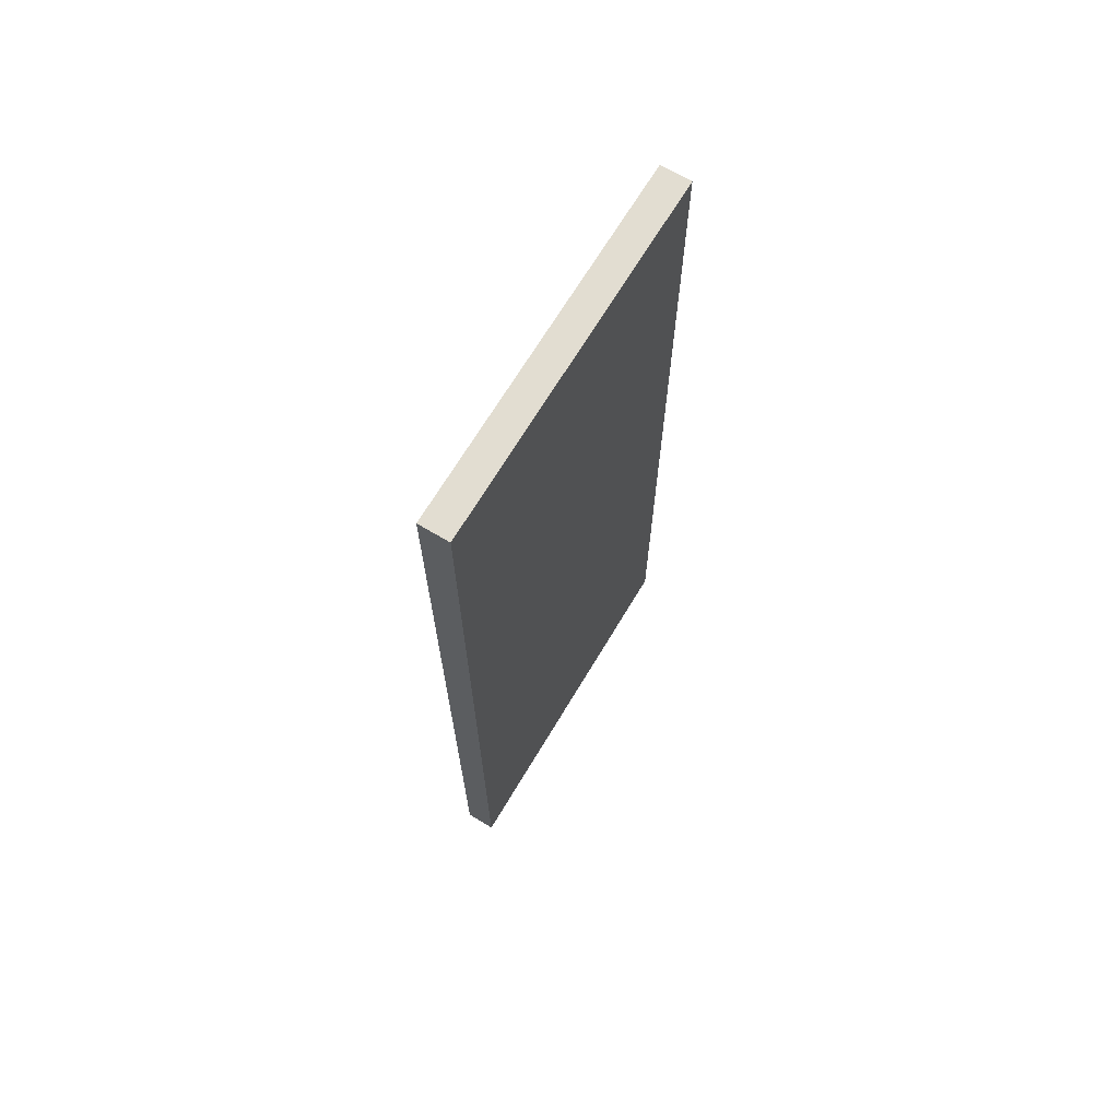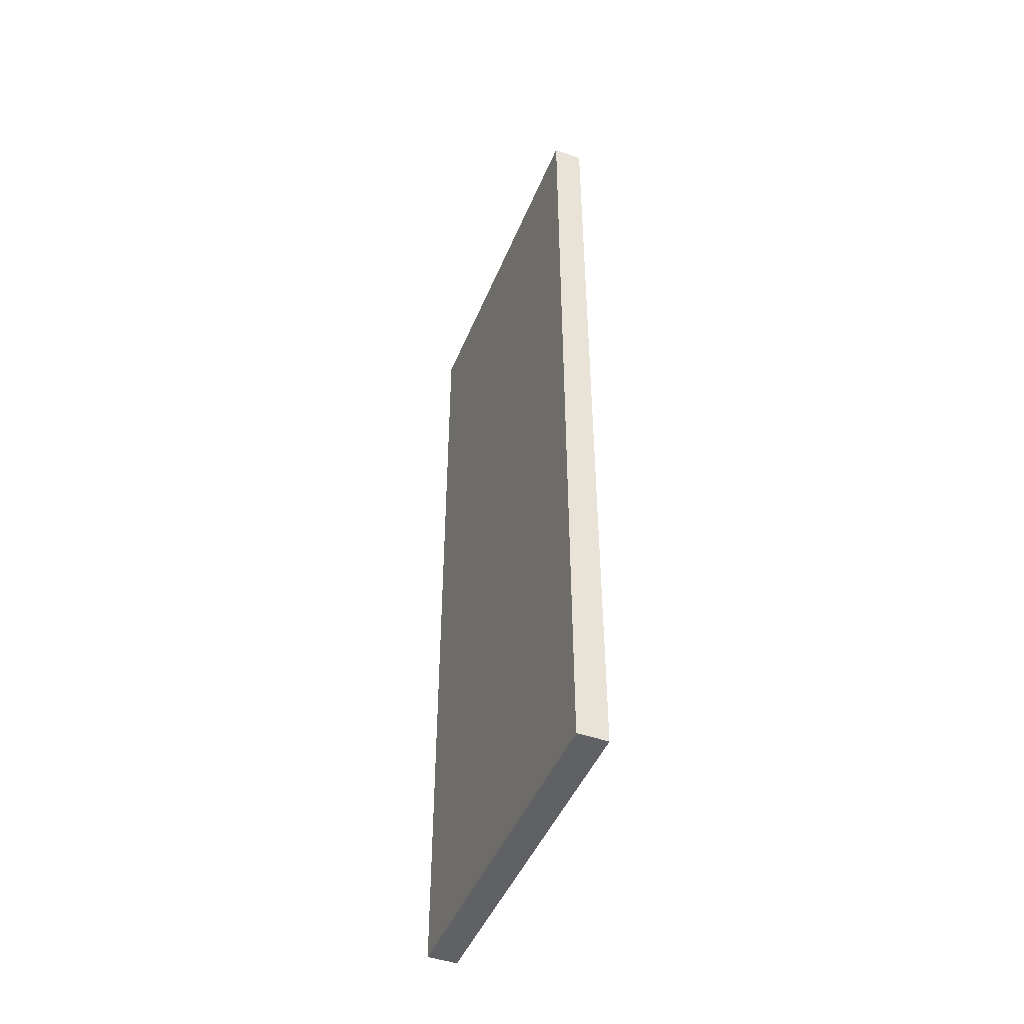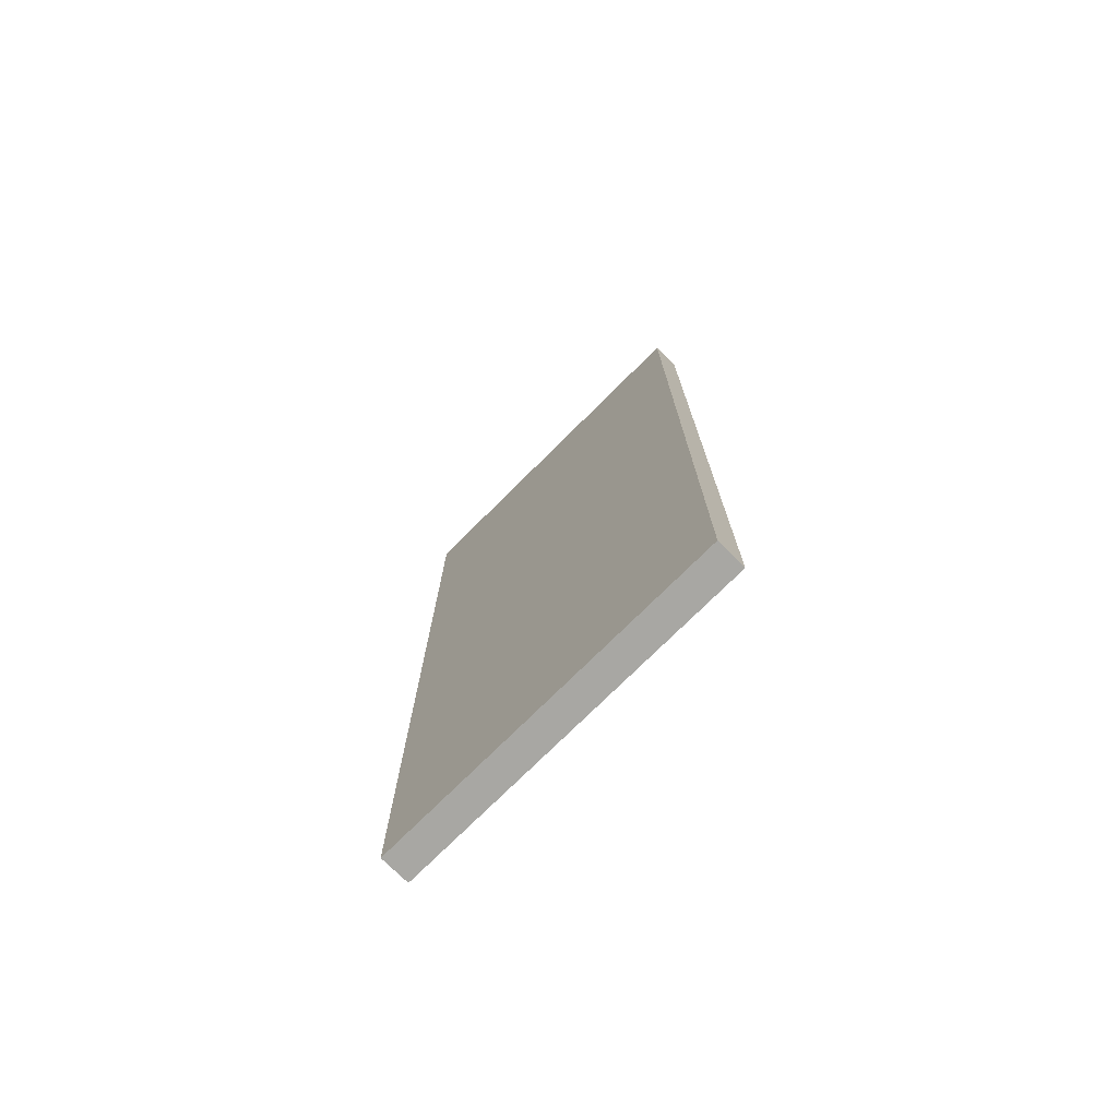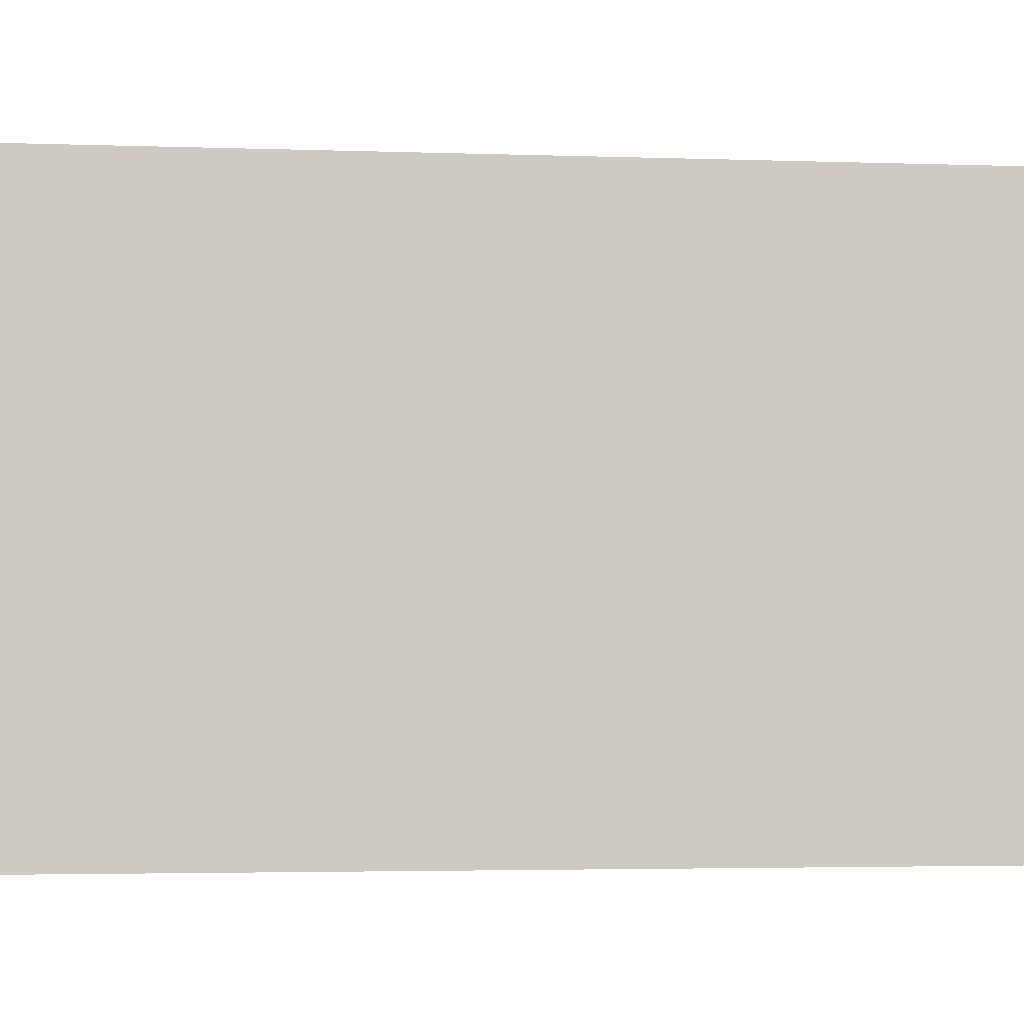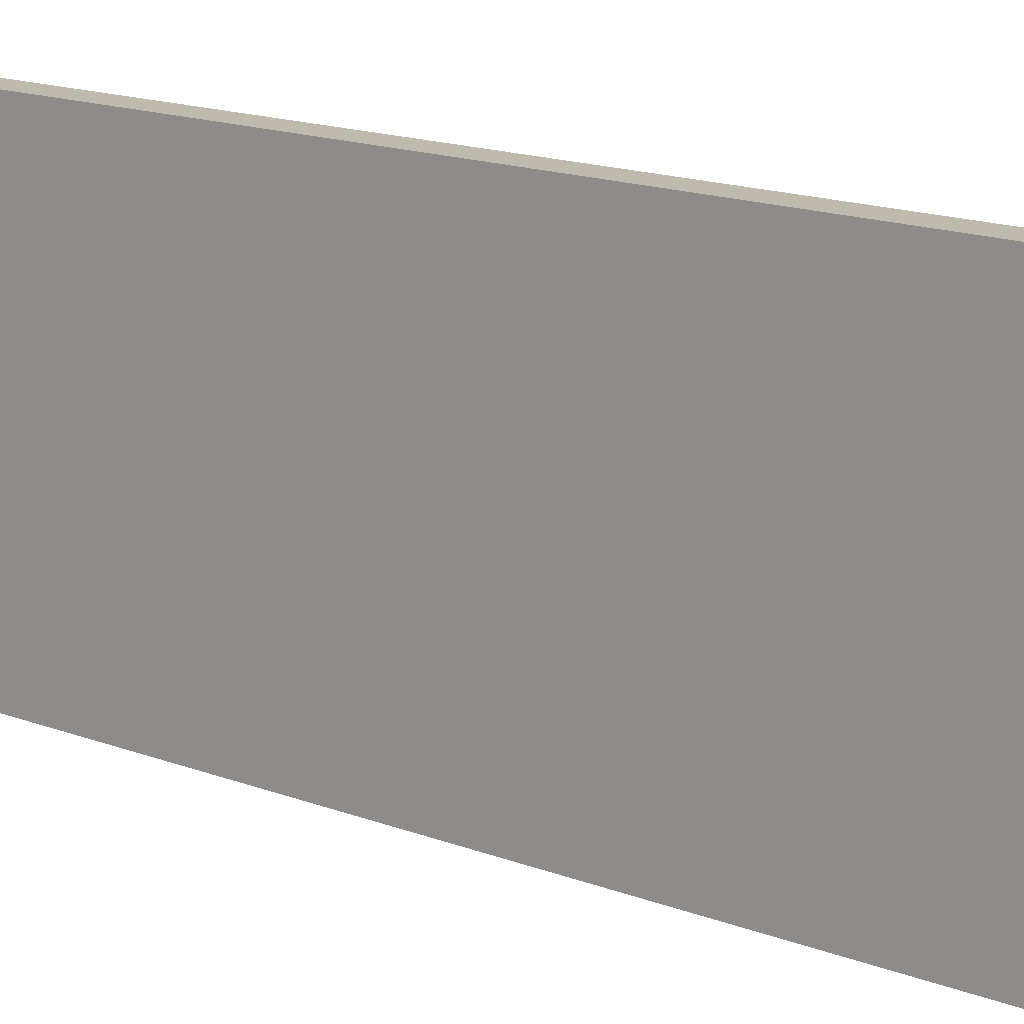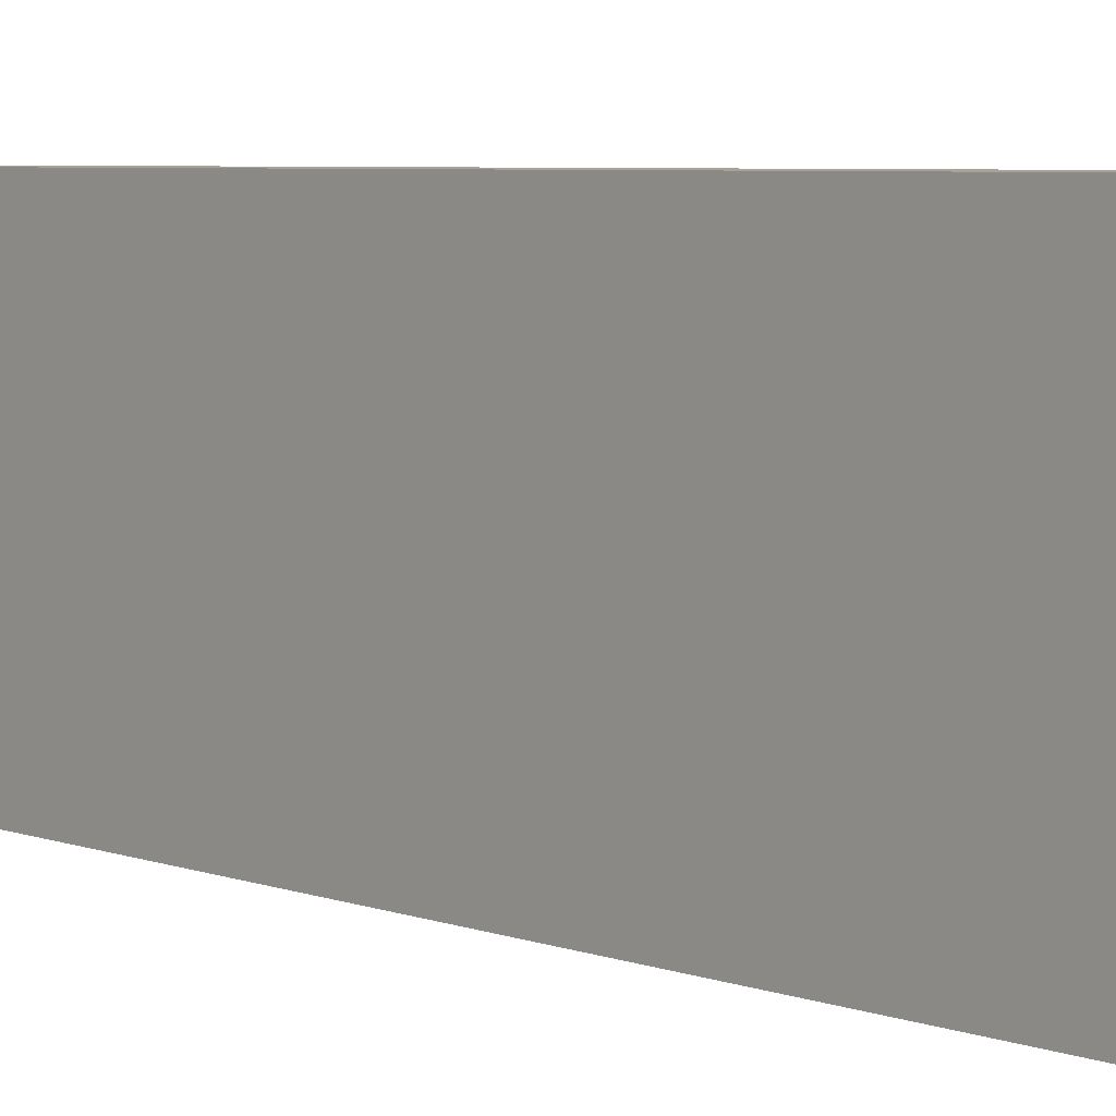
<metadata>
{"format":"obj","ext":"obj","renderer":"f3d","projection":"perspective","resolution":1024,"background":"white","views":[{"elev":68.5,"azim":29.4,"up":"+Z"},{"elev":-46.5,"azim":-23.2,"up":"+Z"},{"elev":-74.5,"azim":-46.6,"up":"+Z"},{"elev":-2.4,"azim":-99.3,"up":"+Y"},{"elev":16.5,"azim":-52.4,"up":"+Y"},{"elev":5.8,"azim":136.8,"up":"+Y"}]}
</metadata>
<code>
v  18.05 14.01 -5.657
v  18.05 14.01 218.6
v  15.62 -76.66 218.6
v  15.62 -76.66 -5.657
v  10.54 14.21 -5.657
v  8.122 -76.46 -5.657
v  8.122 -76.46 218.6
v  10.54 14.21 218.6
o Box013
g Box013
f 1 2 3
f 3 4 1
f 5 6 7
f 7 8 5
f 1 4 6
f 6 5 1
f 4 3 7
f 7 6 4
f 3 2 8
f 8 7 3
f 2 1 5
f 5 8 2

</code>
